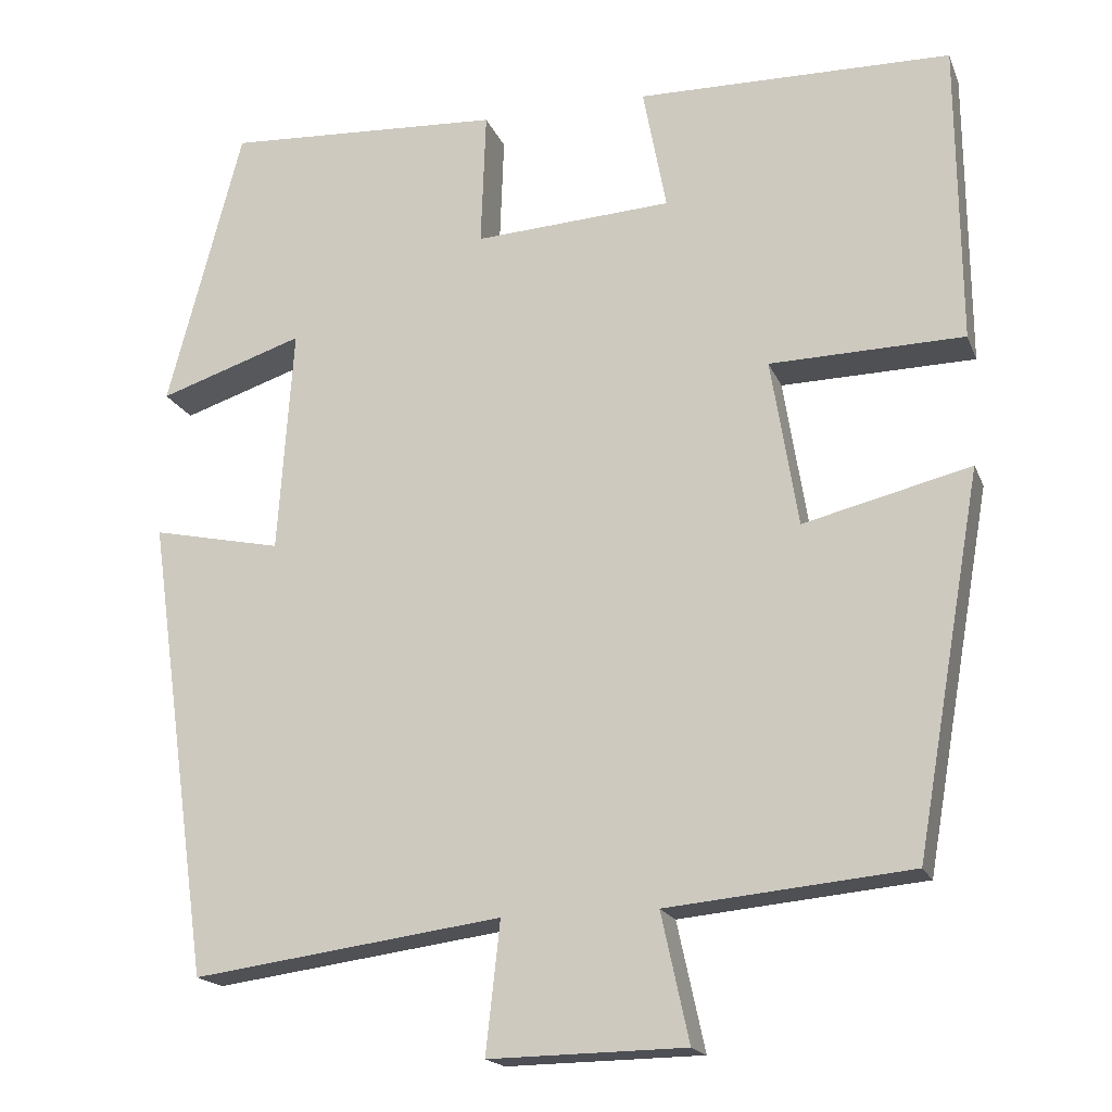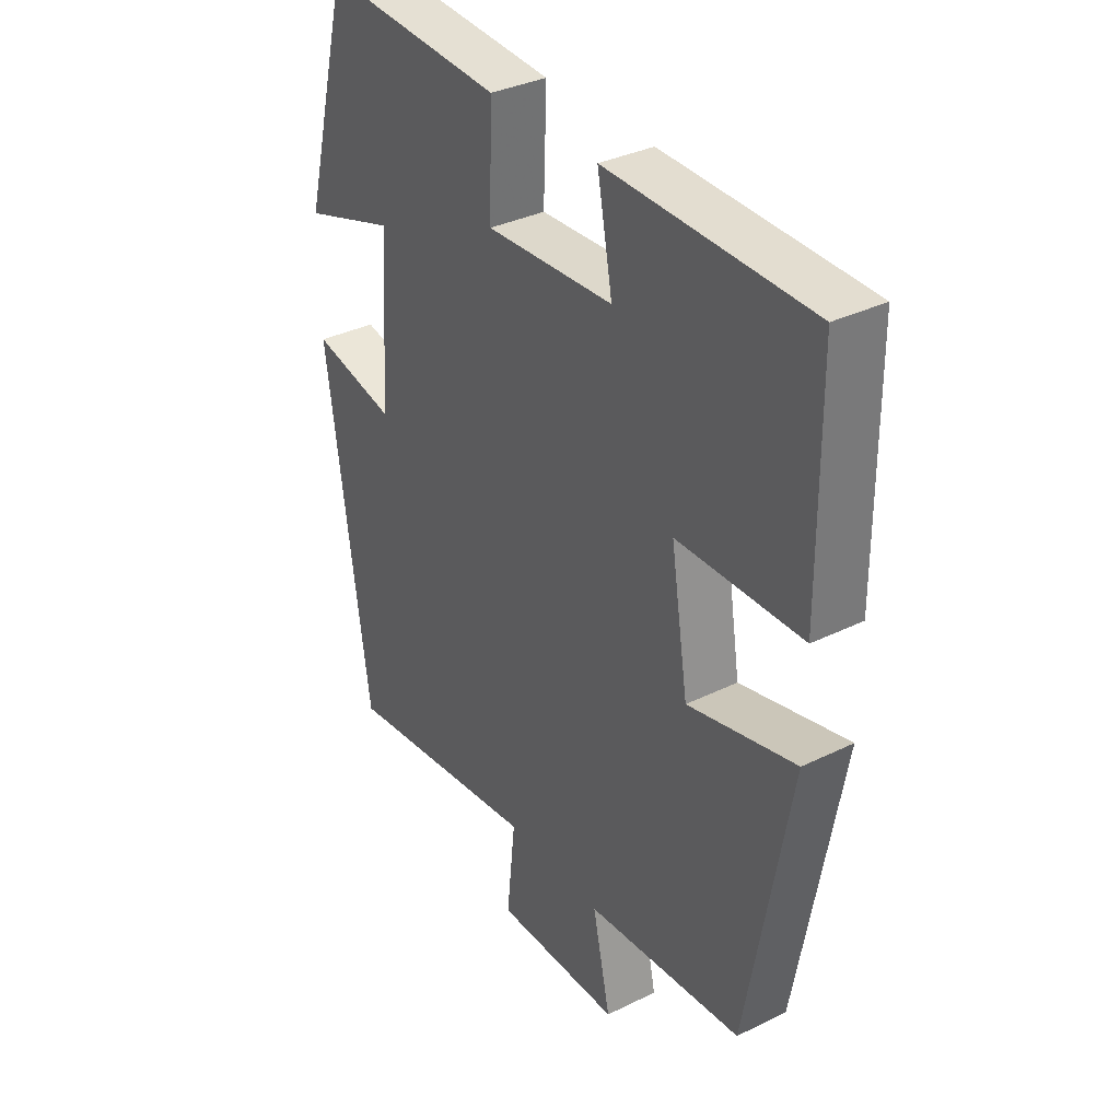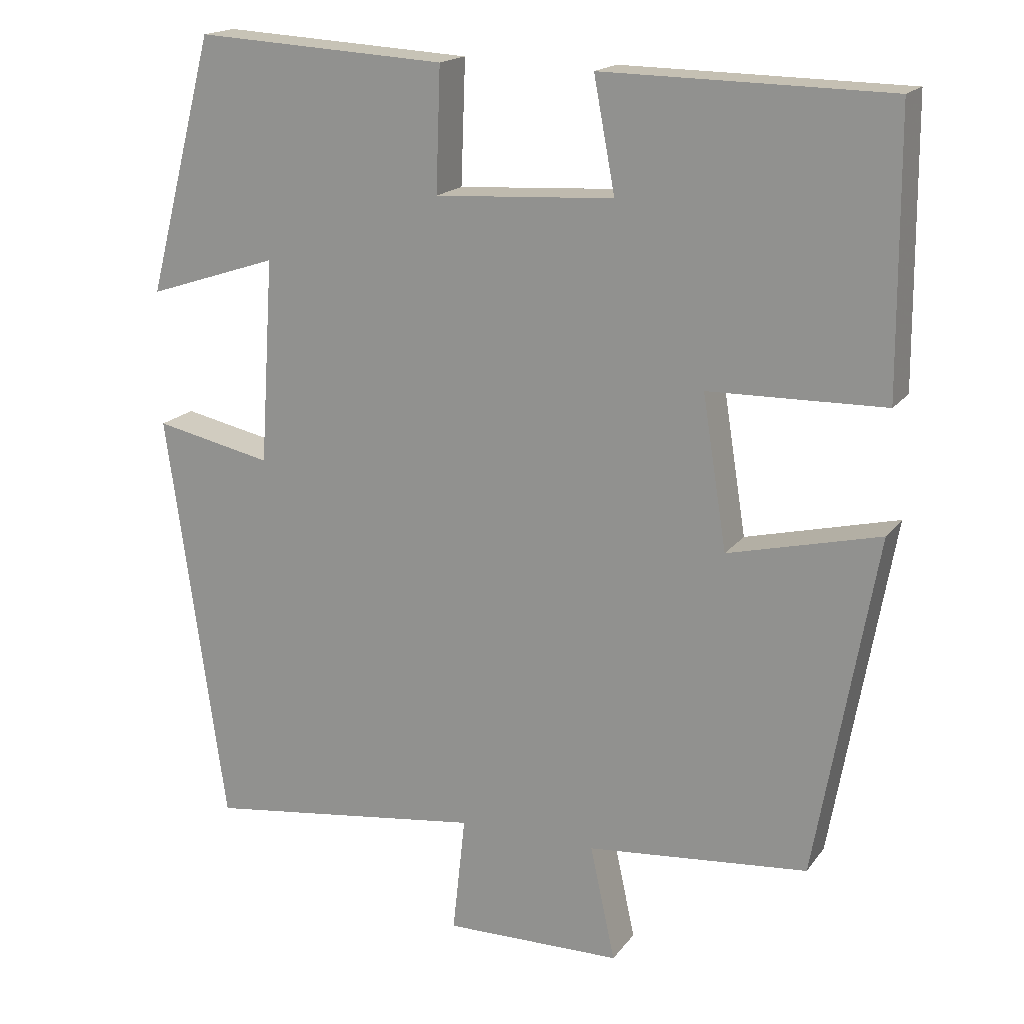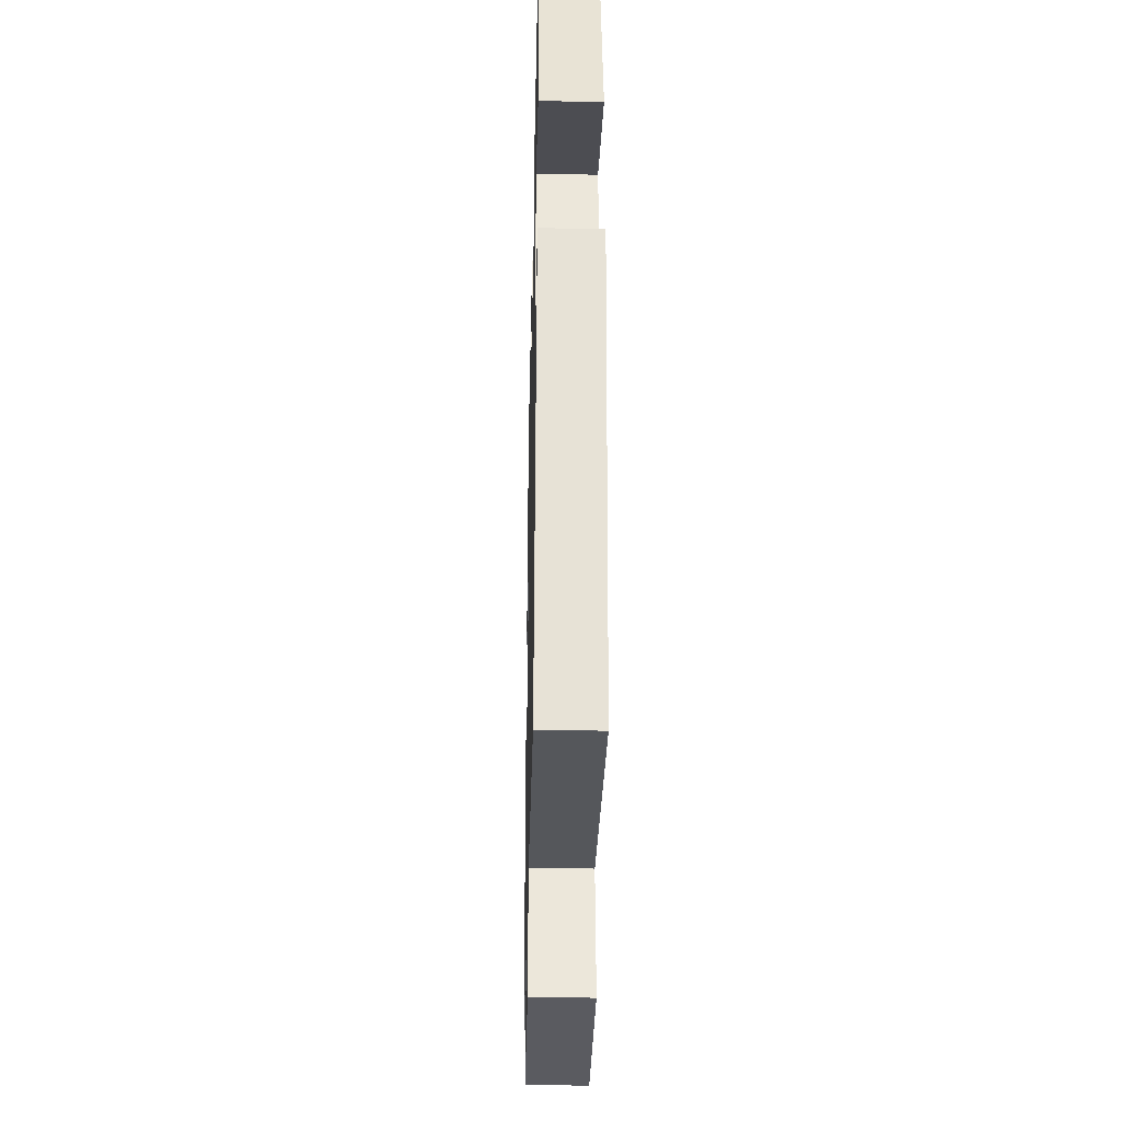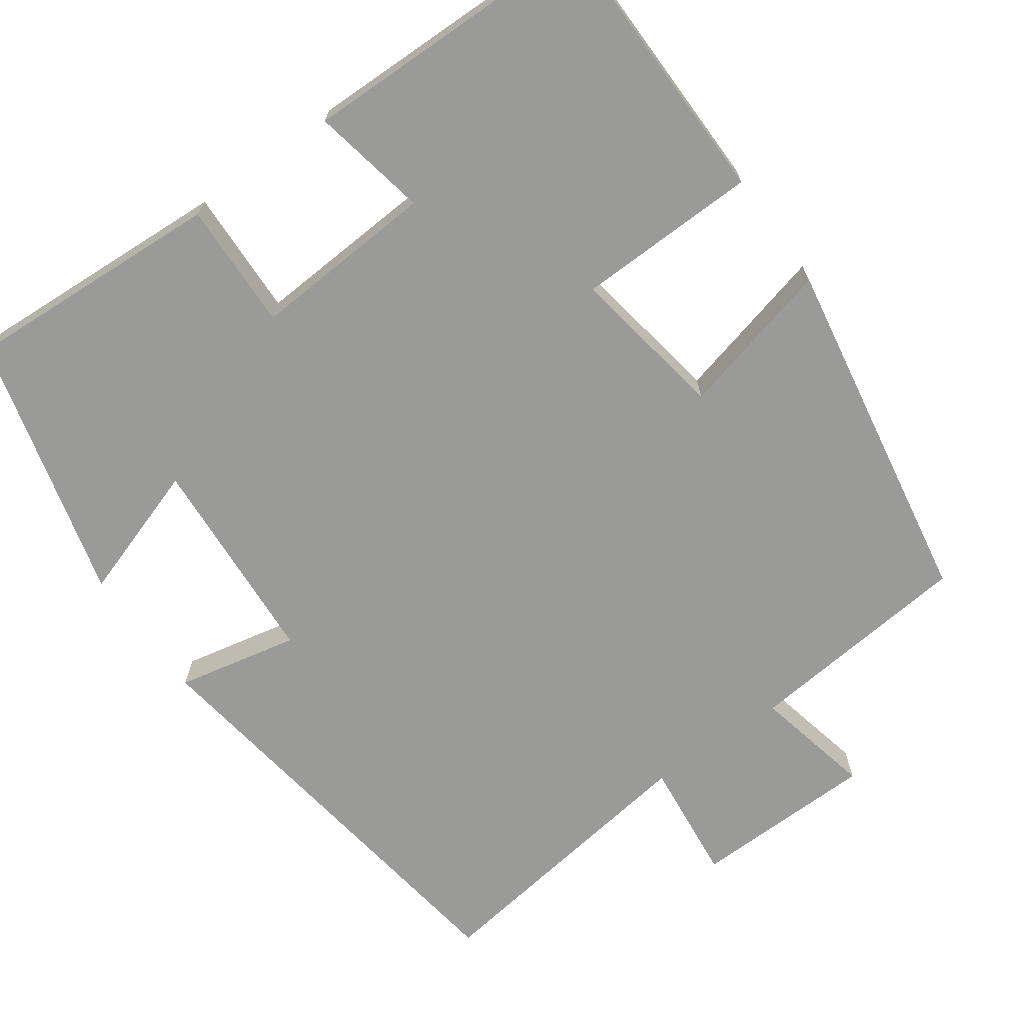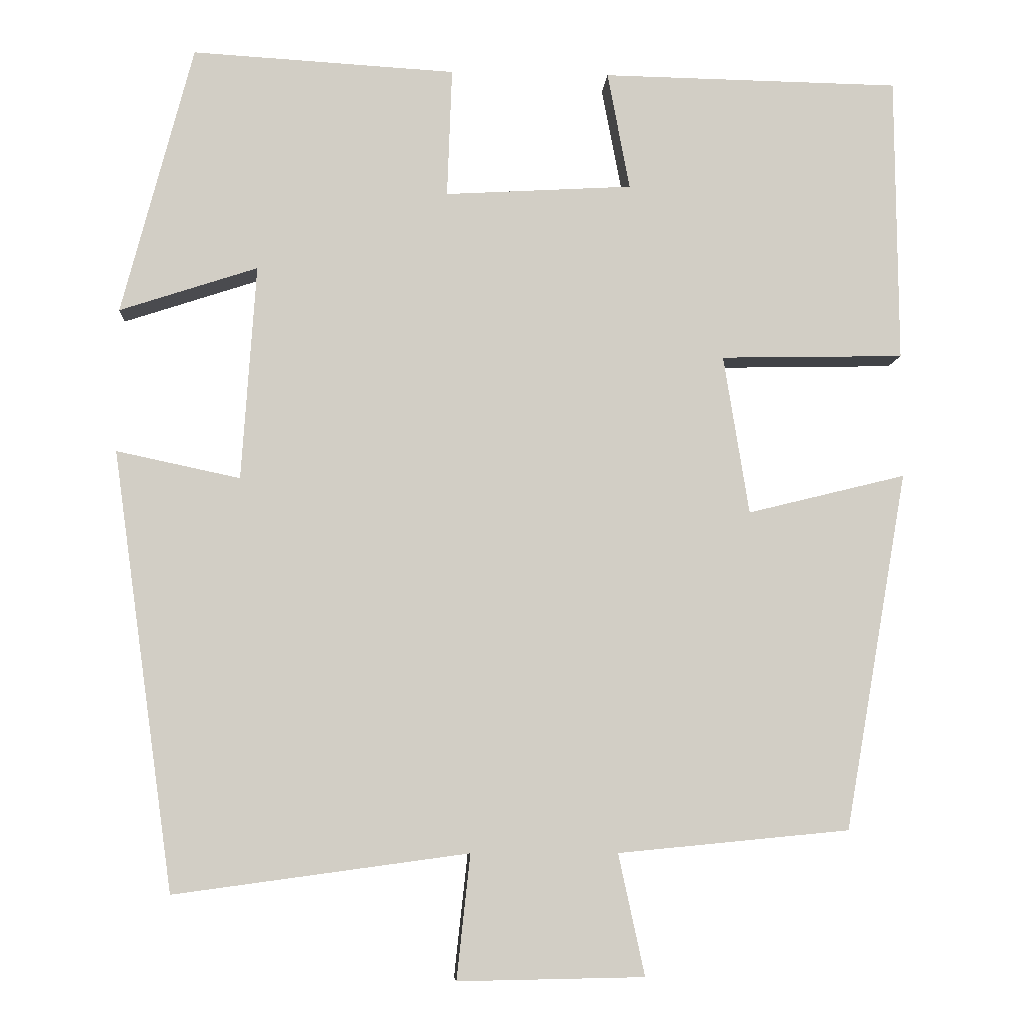
<metadata>
{"format":"obj","ext":"obj","renderer":"f3d","projection":"perspective","resolution":1024,"background":"white","views":[{"elev":-18.2,"azim":17.3,"up":"+Z"},{"elev":34.7,"azim":56.7,"up":"+Z"},{"elev":17.6,"azim":24.8,"up":"+Z"},{"elev":-34.5,"azim":-91.3,"up":"+Z"},{"elev":-69.2,"azim":35.7,"up":"+Y"},{"elev":-7.2,"azim":-3.8,"up":"+Z"}]}
</metadata>
<code>
v -0.423 0.07 -0.55
v -0.5 0.07 0
v -0.345 0.07 -0.033
v -0.327 0.07 0.237
v -0.5 0.07 0.18
v -0.411 0.07 0.519
v -0.08 0.07 0.5
v -0.086 0.07 0.338
v 0.15 0.07 0.352
v 0.122 0.07 0.5
v 0.497 0.07 0.494
v 0.5 0.07 0.134
v 0.269 0.07 0.129
v 0.301 0.07 -0.071
v 0.5 0.07 -0.022
v 0.421 0.07 -0.472
v 0.13 0.07 -0.5
v 0.163 0.07 -0.652
v -0.071 0.07 -0.656
v -0.054 0.07 -0.5
v -0.423 0 -0.55
v -0.5 0 0
v -0.345 0 -0.033
v -0.327 0 0.237
v -0.5 0 0.18
v -0.411 0 0.519
v -0.08 0 0.5
v -0.086 0 0.338
v 0.15 0 0.352
v 0.122 0 0.5
v 0.497 0 0.494
v 0.5 0 0.134
v 0.269 0 0.129
v 0.301 0 -0.071
v 0.5 0 -0.022
v 0.421 0 -0.472
v 0.13 0 -0.5
v 0.163 0 -0.652
v -0.071 0 -0.656
v -0.054 0 -0.5
f 17 18 19 20
f 16 17 20
f 15 16 20
f 14 15 20
f 13 14 20 1
f 11 12 13
f 10 11 13
f 9 10 13
f 8 9 13 1
f 6 7 8
f 5 6 8
f 4 5 8
f 3 4 8
f 3 8 1
f 1 2 3
f 40 39 38 37
f 40 37 36
f 40 36 35
f 40 35 34
f 21 40 34 33
f 33 32 31
f 33 31 30
f 33 30 29
f 21 33 29 28
f 28 27 26
f 28 26 25
f 28 25 24
f 28 24 23
f 21 28 23
f 23 22 21
f 1 21 22 2
f 2 22 23 3
f 3 23 24 4
f 4 24 25 5
f 5 25 26 6
f 6 26 27 7
f 7 27 28 8
f 8 28 29 9
f 9 29 30 10
f 10 30 31 11
f 11 31 32 12
f 12 32 33 13
f 13 33 34 14
f 14 34 35 15
f 15 35 36 16
f 16 36 37 17
f 17 37 38 18
f 18 38 39 19
f 19 39 40 20
f 20 40 21 1

</code>
